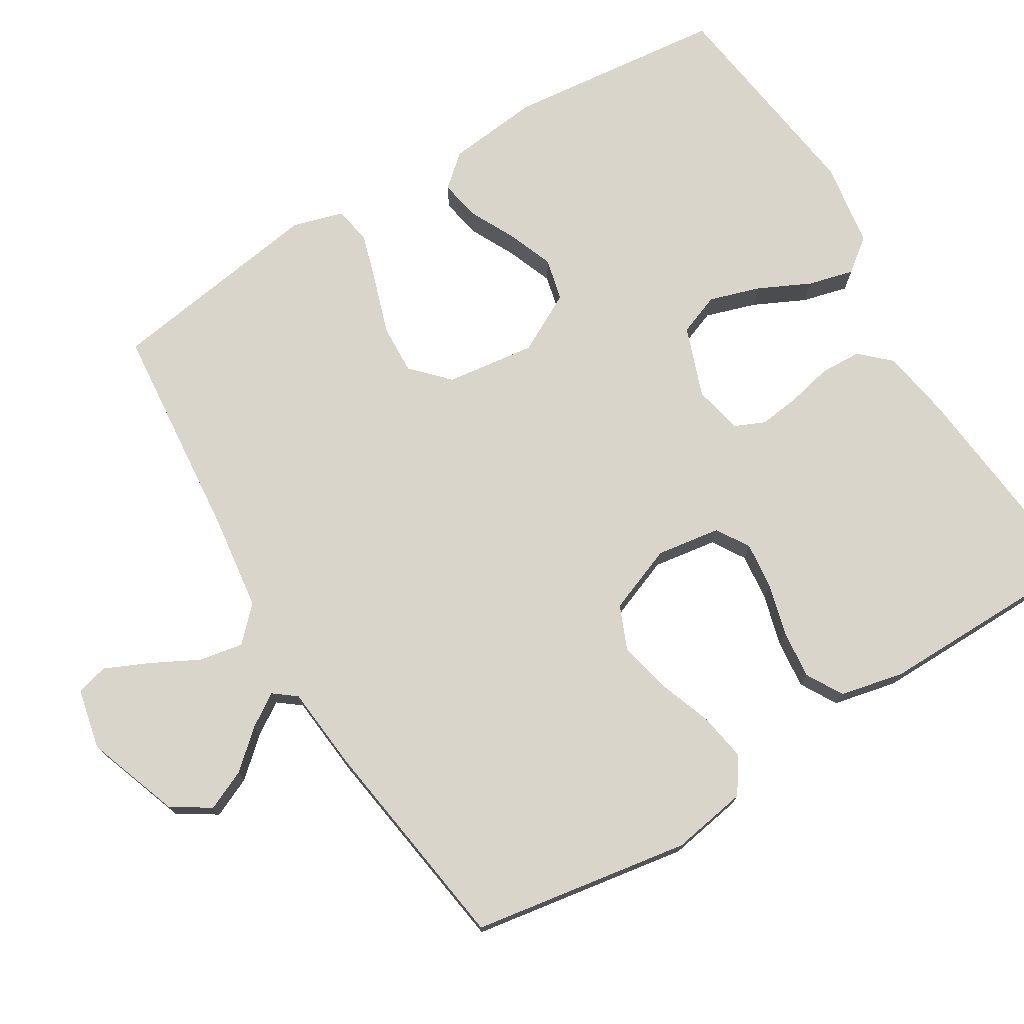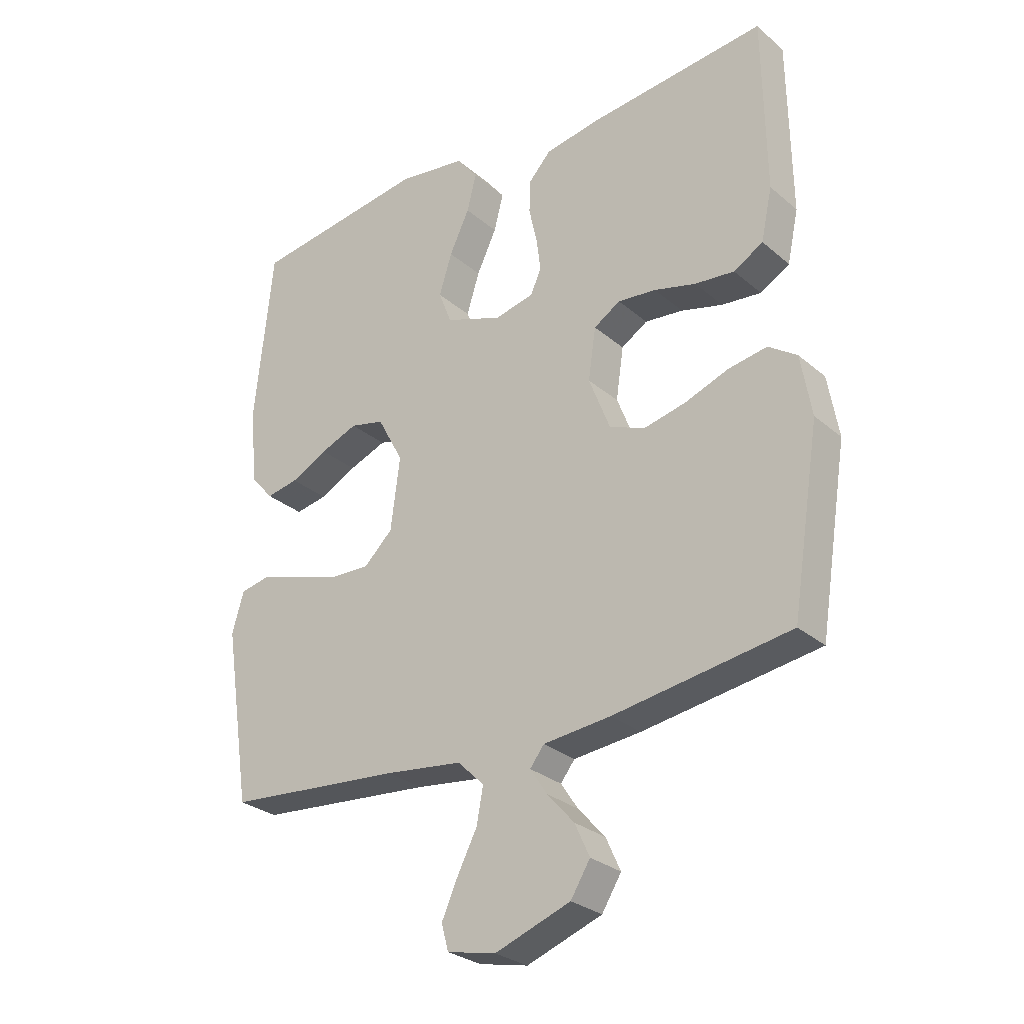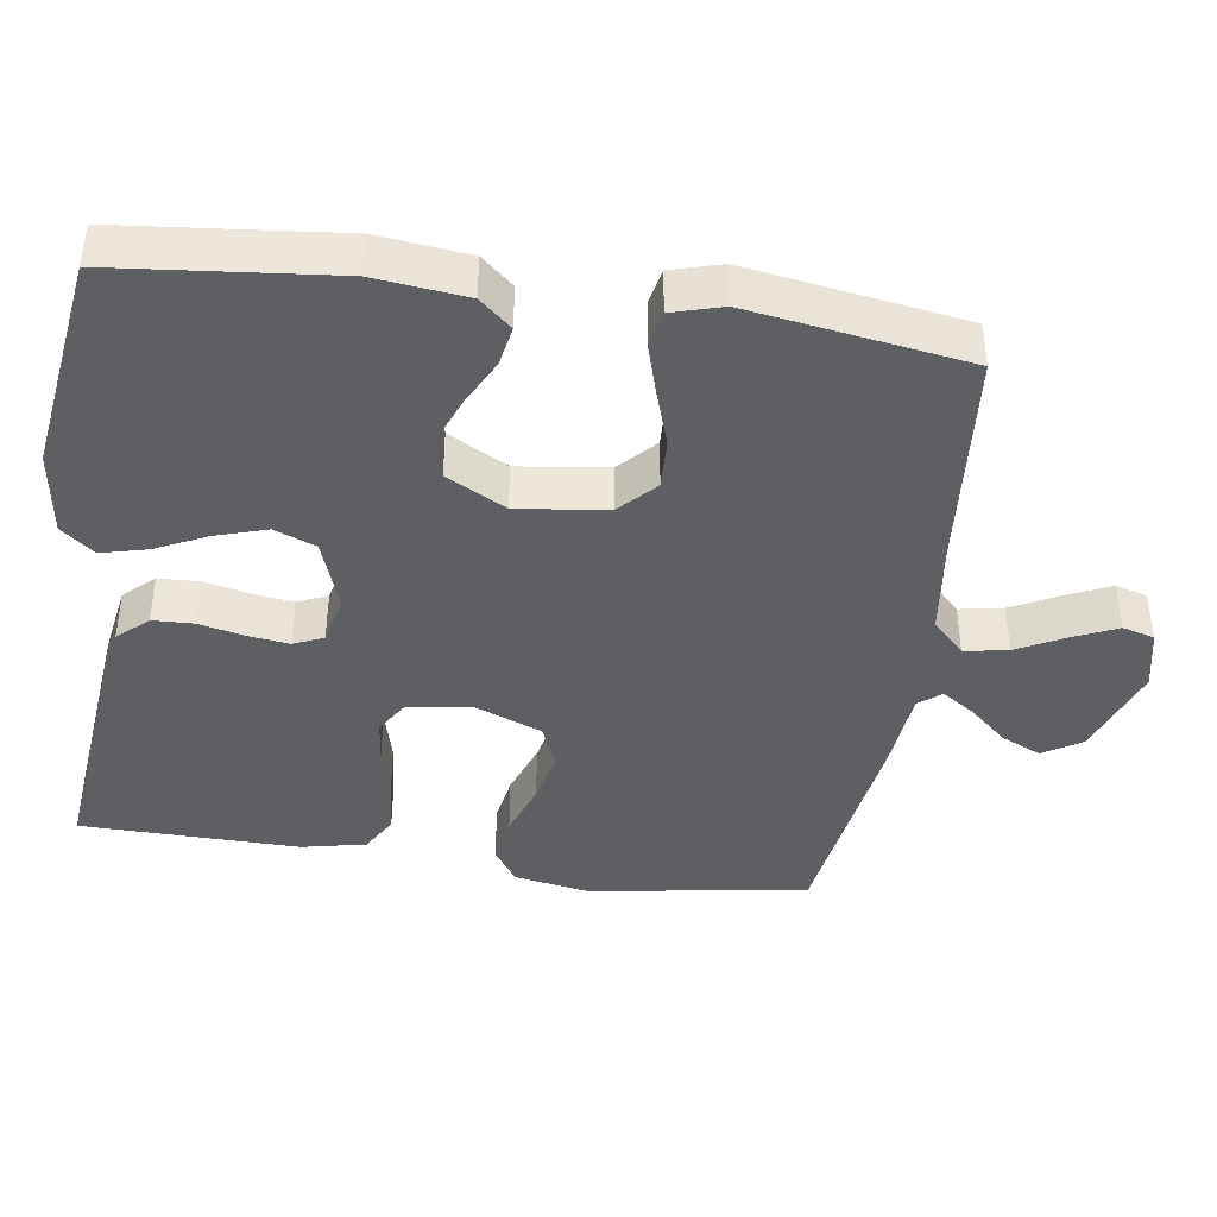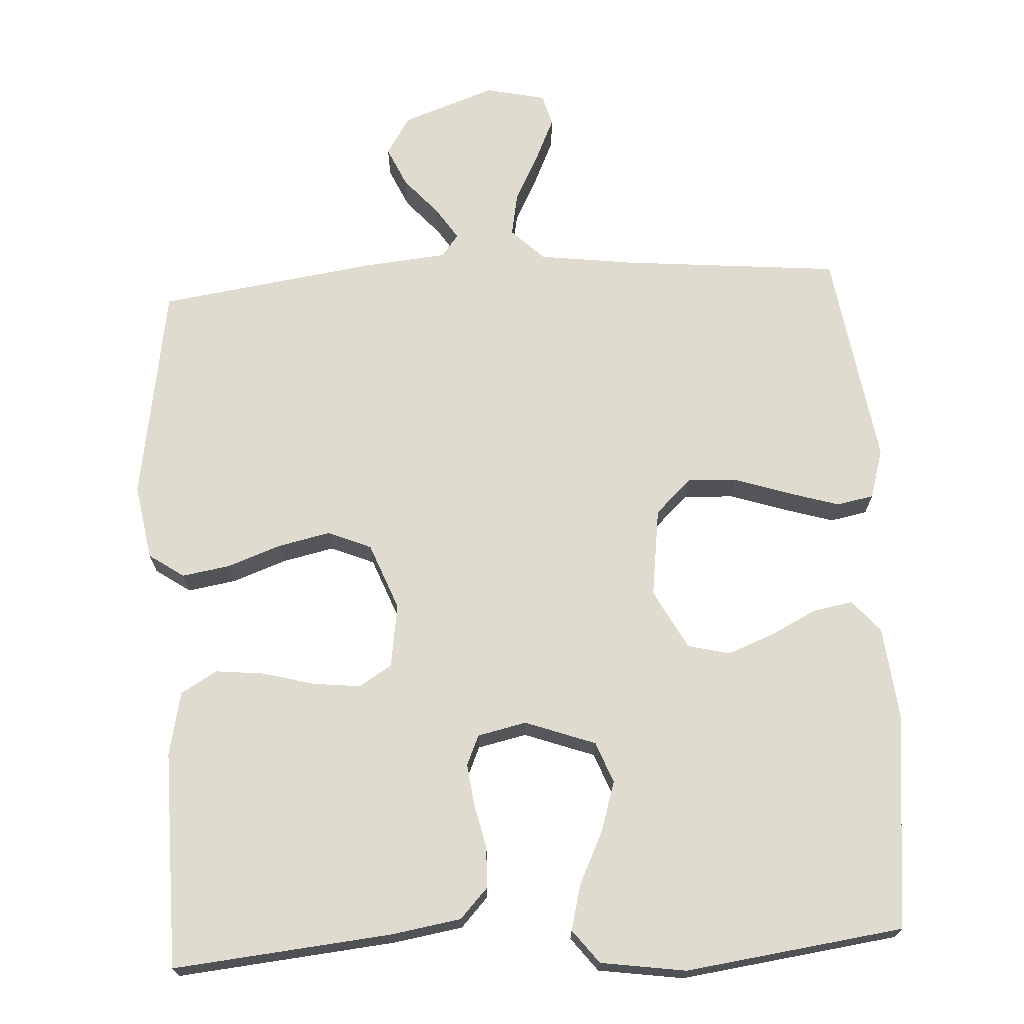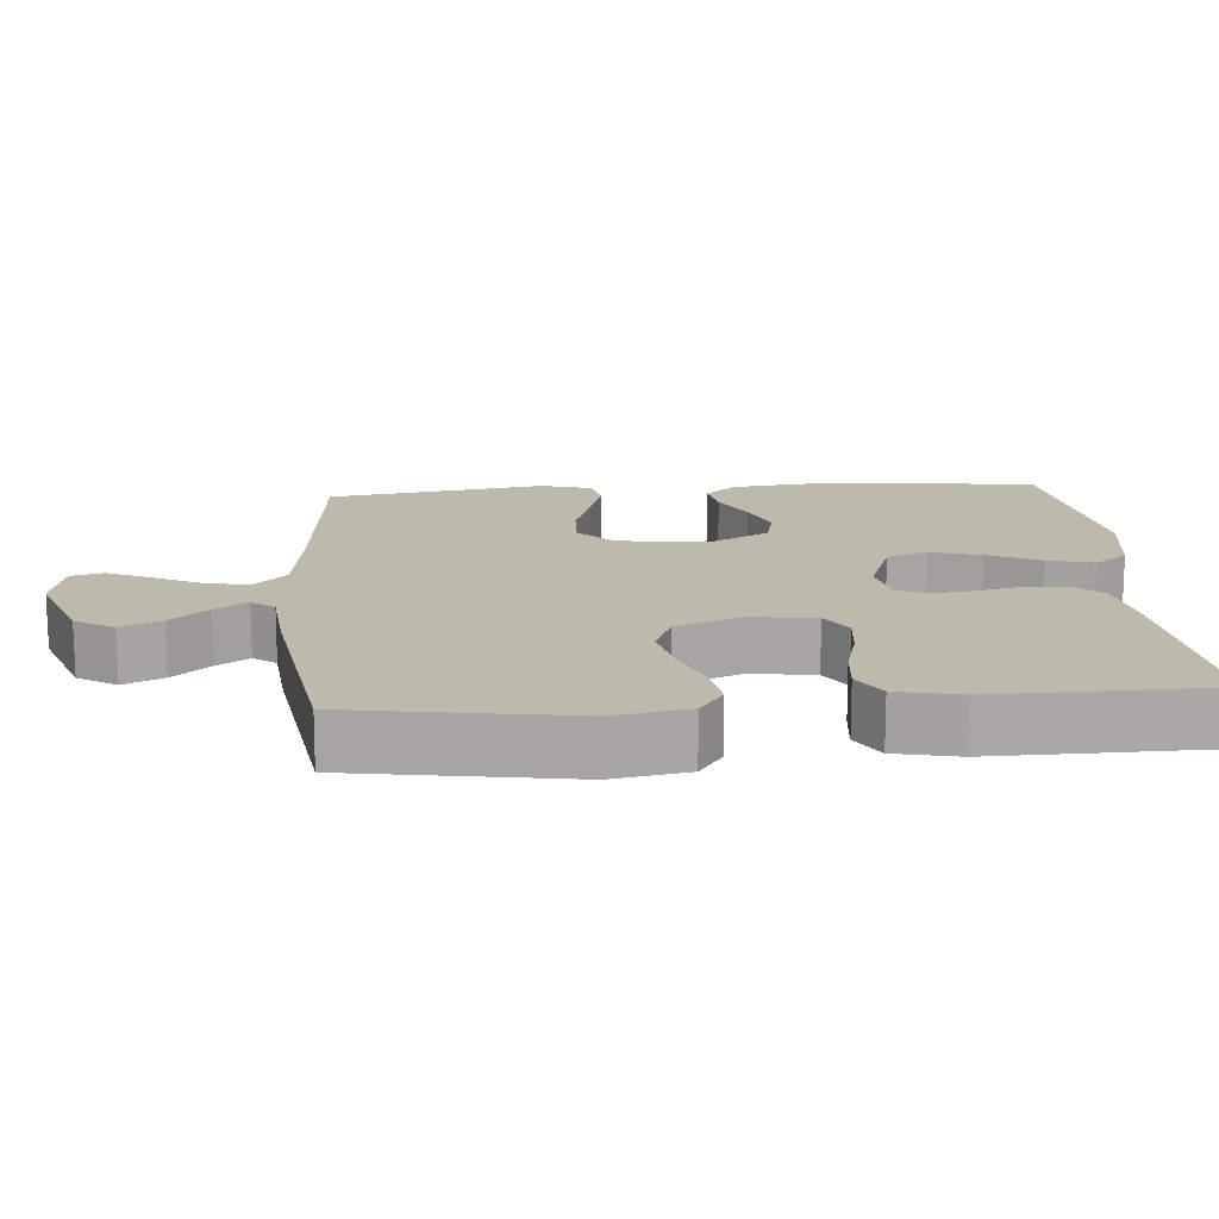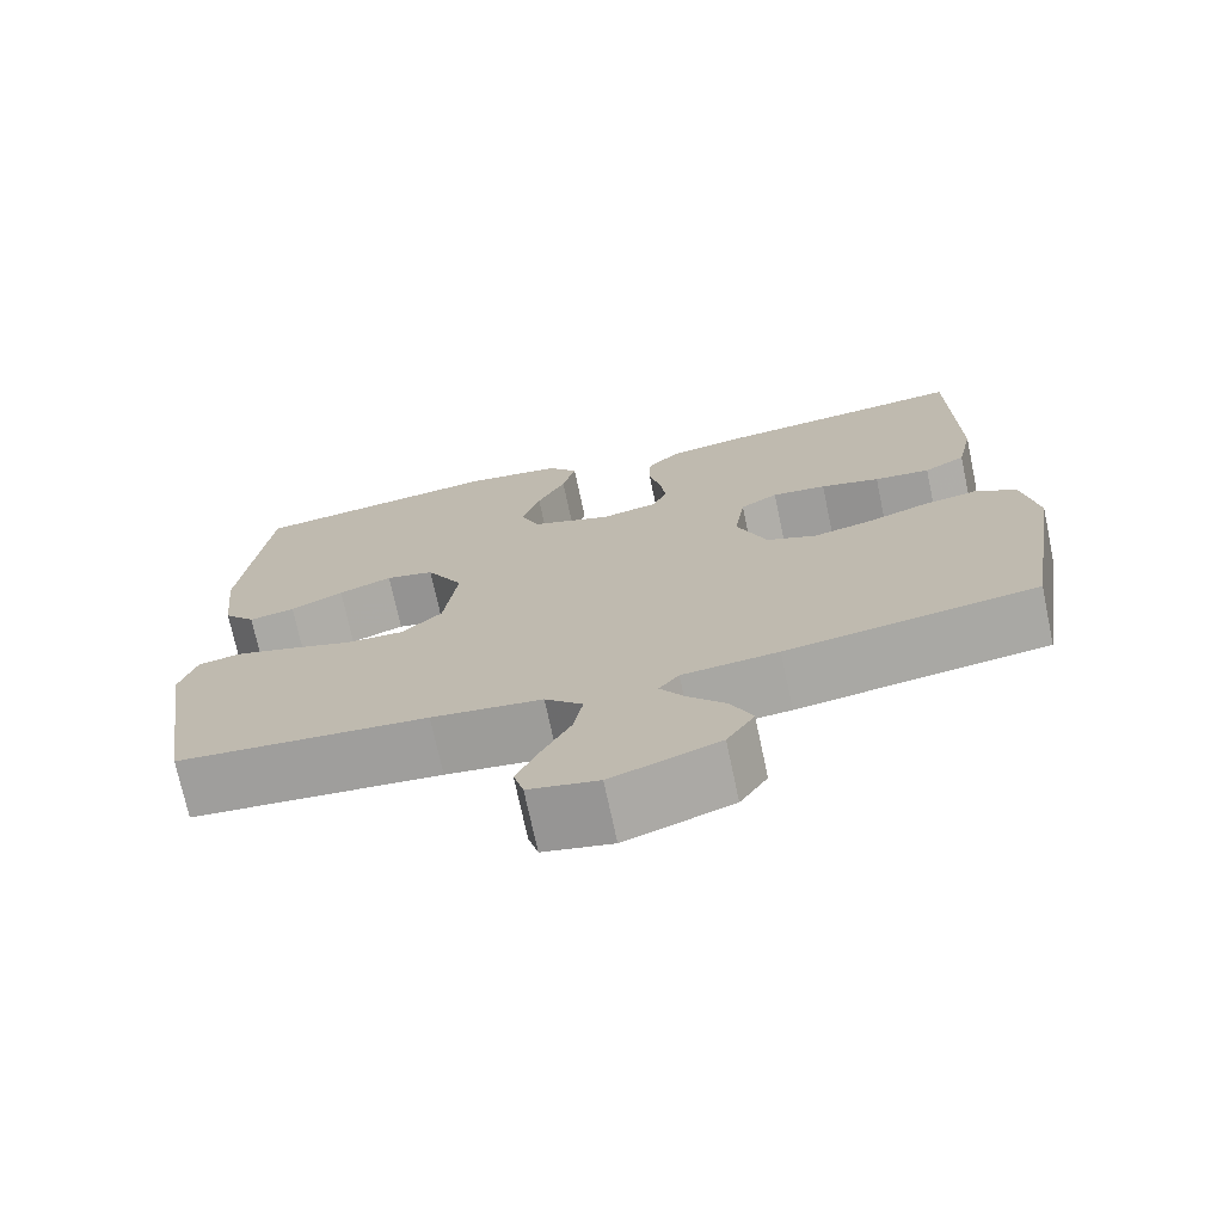
<metadata>
{"format":"obj","ext":"obj","renderer":"f3d","projection":"perspective","resolution":1024,"background":"white","views":[{"elev":74.6,"azim":-121.2,"up":"+Y"},{"elev":-28.4,"azim":-141.5,"up":"+Z"},{"elev":-41.7,"azim":81.6,"up":"+Y"},{"elev":70.3,"azim":-3.1,"up":"+Y"},{"elev":15.3,"azim":-94.6,"up":"+Y"},{"elev":-72.9,"azim":-168.0,"up":"+Z"}]}
</metadata>
<code>
v 0.5 0.07 -0.5
v 0.2 0.07 -0.527
v 0.068 0.07 -0.544
v 0.023 0.07 -0.588
v 0.034 0.07 -0.648
v 0.068 0.07 -0.714
v 0.095 0.07 -0.774
v 0.083 0.07 -0.818
v 0 0.07 -0.836
v -0.128 0.07 -0.79
v -0.161 0.07 -0.737
v -0.136 0.07 -0.682
v -0.09 0.07 -0.63
v -0.061 0.07 -0.586
v -0.085 0.07 -0.555
v -0.2 0.07 -0.544
v -0.5 0.07 -0.5
v -0.548 0.07 -0.2
v -0.53 0.07 -0.096
v -0.482 0.07 -0.063
v -0.416 0.07 -0.074
v -0.342 0.07 -0.101
v -0.27 0.07 -0.117
v -0.21 0.07 -0.092
v -0.174 0.07 0
v -0.187 0.07 0.088
v -0.232 0.07 0.116
v -0.297 0.07 0.109
v -0.368 0.07 0.09
v -0.435 0.07 0.083
v -0.485 0.07 0.112
v -0.504 0.07 0.2
v -0.5 0.07 0.5
v -0.2 0.07 0.47
v -0.104 0.07 0.454
v -0.066 0.07 0.413
v -0.064 0.07 0.356
v -0.078 0.07 0.294
v -0.085 0.07 0.238
v -0.067 0.07 0.197
v 0 0.07 0.182
v 0.097 0.07 0.217
v 0.119 0.07 0.274
v 0.097 0.07 0.344
v 0.063 0.07 0.415
v 0.047 0.07 0.478
v 0.083 0.07 0.524
v 0.2 0.07 0.541
v 0.5 0.07 0.5
v 0.531 0.07 0.2
v 0.517 0.07 0.073
v 0.479 0.07 0.029
v 0.424 0.07 0.039
v 0.361 0.07 0.071
v 0.297 0.07 0.096
v 0.239 0.07 0.082
v 0.195 0.07 0
v 0.211 0.07 -0.123
v 0.26 0.07 -0.17
v 0.329 0.07 -0.167
v 0.405 0.07 -0.142
v 0.475 0.07 -0.121
v 0.526 0.07 -0.131
v 0.546 0.07 -0.2
v 0.5 0 -0.5
v 0.2 0 -0.527
v 0.068 0 -0.544
v 0.023 0 -0.588
v 0.034 0 -0.648
v 0.068 0 -0.714
v 0.095 0 -0.774
v 0.083 0 -0.818
v 0 0 -0.836
v -0.128 0 -0.79
v -0.161 0 -0.737
v -0.136 0 -0.682
v -0.09 0 -0.63
v -0.061 0 -0.586
v -0.085 0 -0.555
v -0.2 0 -0.544
v -0.5 0 -0.5
v -0.548 0 -0.2
v -0.53 0 -0.096
v -0.482 0 -0.063
v -0.416 0 -0.074
v -0.342 0 -0.101
v -0.27 0 -0.117
v -0.21 0 -0.092
v -0.174 0 0
v -0.187 0 0.088
v -0.232 0 0.116
v -0.297 0 0.109
v -0.368 0 0.09
v -0.435 0 0.083
v -0.485 0 0.112
v -0.504 0 0.2
v -0.5 0 0.5
v -0.2 0 0.47
v -0.104 0 0.454
v -0.066 0 0.413
v -0.064 0 0.356
v -0.078 0 0.294
v -0.085 0 0.238
v -0.067 0 0.197
v 0 0 0.182
v 0.097 0 0.217
v 0.119 0 0.274
v 0.097 0 0.344
v 0.063 0 0.415
v 0.047 0 0.478
v 0.083 0 0.524
v 0.2 0 0.541
v 0.5 0 0.5
v 0.531 0 0.2
v 0.517 0 0.073
v 0.479 0 0.029
v 0.424 0 0.039
v 0.361 0 0.071
v 0.297 0 0.096
v 0.239 0 0.082
v 0.195 0 0
v 0.211 0 -0.123
v 0.26 0 -0.17
v 0.329 0 -0.167
v 0.405 0 -0.142
v 0.475 0 -0.121
v 0.526 0 -0.131
v 0.546 0 -0.2
f 64 1 2
f 63 64 2
f 62 63 2
f 61 62 2
f 60 61 2
f 59 60 2 3
f 58 59 3 4
f 57 58 4
f 52 53 54
f 51 52 54
f 50 51 54
f 49 50 54
f 48 49 54
f 47 48 54
f 46 47 54
f 45 46 54
f 44 45 54
f 43 44 54 55
f 42 43 55 56
f 36 37 38
f 35 36 38
f 34 35 38
f 33 34 38
f 32 33 38
f 31 32 38
f 30 31 38
f 29 30 38
f 28 29 38
f 27 28 38 39
f 26 27 39 40
f 20 21 22
f 19 20 22
f 18 19 22
f 17 18 22
f 16 17 22
f 15 16 22
f 14 15 22 23
f 11 12 13
f 10 11 13
f 9 10 13
f 8 9 13
f 7 8 13
f 6 7 13
f 5 6 13
f 4 5 13 14
f 14 23 24
f 4 14 24
f 57 4 24
f 57 24 25
f 56 57 25
f 42 56 25
f 41 42 25
f 25 26 40 41
f 66 65 128
f 66 128 127
f 66 127 126
f 66 126 125
f 66 125 124
f 67 66 124 123
f 68 67 123 122
f 68 122 121
f 118 117 116
f 118 116 115
f 118 115 114
f 118 114 113
f 118 113 112
f 118 112 111
f 118 111 110
f 118 110 109
f 118 109 108
f 119 118 108 107
f 120 119 107 106
f 102 101 100
f 102 100 99
f 102 99 98
f 102 98 97
f 102 97 96
f 102 96 95
f 102 95 94
f 102 94 93
f 102 93 92
f 103 102 92 91
f 104 103 91 90
f 86 85 84
f 86 84 83
f 86 83 82
f 86 82 81
f 86 81 80
f 86 80 79
f 87 86 79 78
f 77 76 75
f 77 75 74
f 77 74 73
f 77 73 72
f 77 72 71
f 77 71 70
f 77 70 69
f 78 77 69 68
f 88 87 78
f 88 78 68
f 88 68 121
f 89 88 121
f 89 121 120
f 89 120 106
f 89 106 105
f 105 104 90 89
f 1 65 66 2
f 2 66 67 3
f 3 67 68 4
f 4 68 69 5
f 5 69 70 6
f 6 70 71 7
f 7 71 72 8
f 8 72 73 9
f 9 73 74 10
f 10 74 75 11
f 11 75 76 12
f 12 76 77 13
f 13 77 78 14
f 14 78 79 15
f 15 79 80 16
f 16 80 81 17
f 17 81 82 18
f 18 82 83 19
f 19 83 84 20
f 20 84 85 21
f 21 85 86 22
f 22 86 87 23
f 23 87 88 24
f 24 88 89 25
f 25 89 90 26
f 26 90 91 27
f 27 91 92 28
f 28 92 93 29
f 29 93 94 30
f 30 94 95 31
f 31 95 96 32
f 32 96 97 33
f 33 97 98 34
f 34 98 99 35
f 35 99 100 36
f 36 100 101 37
f 37 101 102 38
f 38 102 103 39
f 39 103 104 40
f 40 104 105 41
f 41 105 106 42
f 42 106 107 43
f 43 107 108 44
f 44 108 109 45
f 45 109 110 46
f 46 110 111 47
f 47 111 112 48
f 48 112 113 49
f 49 113 114 50
f 50 114 115 51
f 51 115 116 52
f 52 116 117 53
f 53 117 118 54
f 54 118 119 55
f 55 119 120 56
f 56 120 121 57
f 57 121 122 58
f 58 122 123 59
f 59 123 124 60
f 60 124 125 61
f 61 125 126 62
f 62 126 127 63
f 63 127 128 64
f 64 128 65 1

</code>
